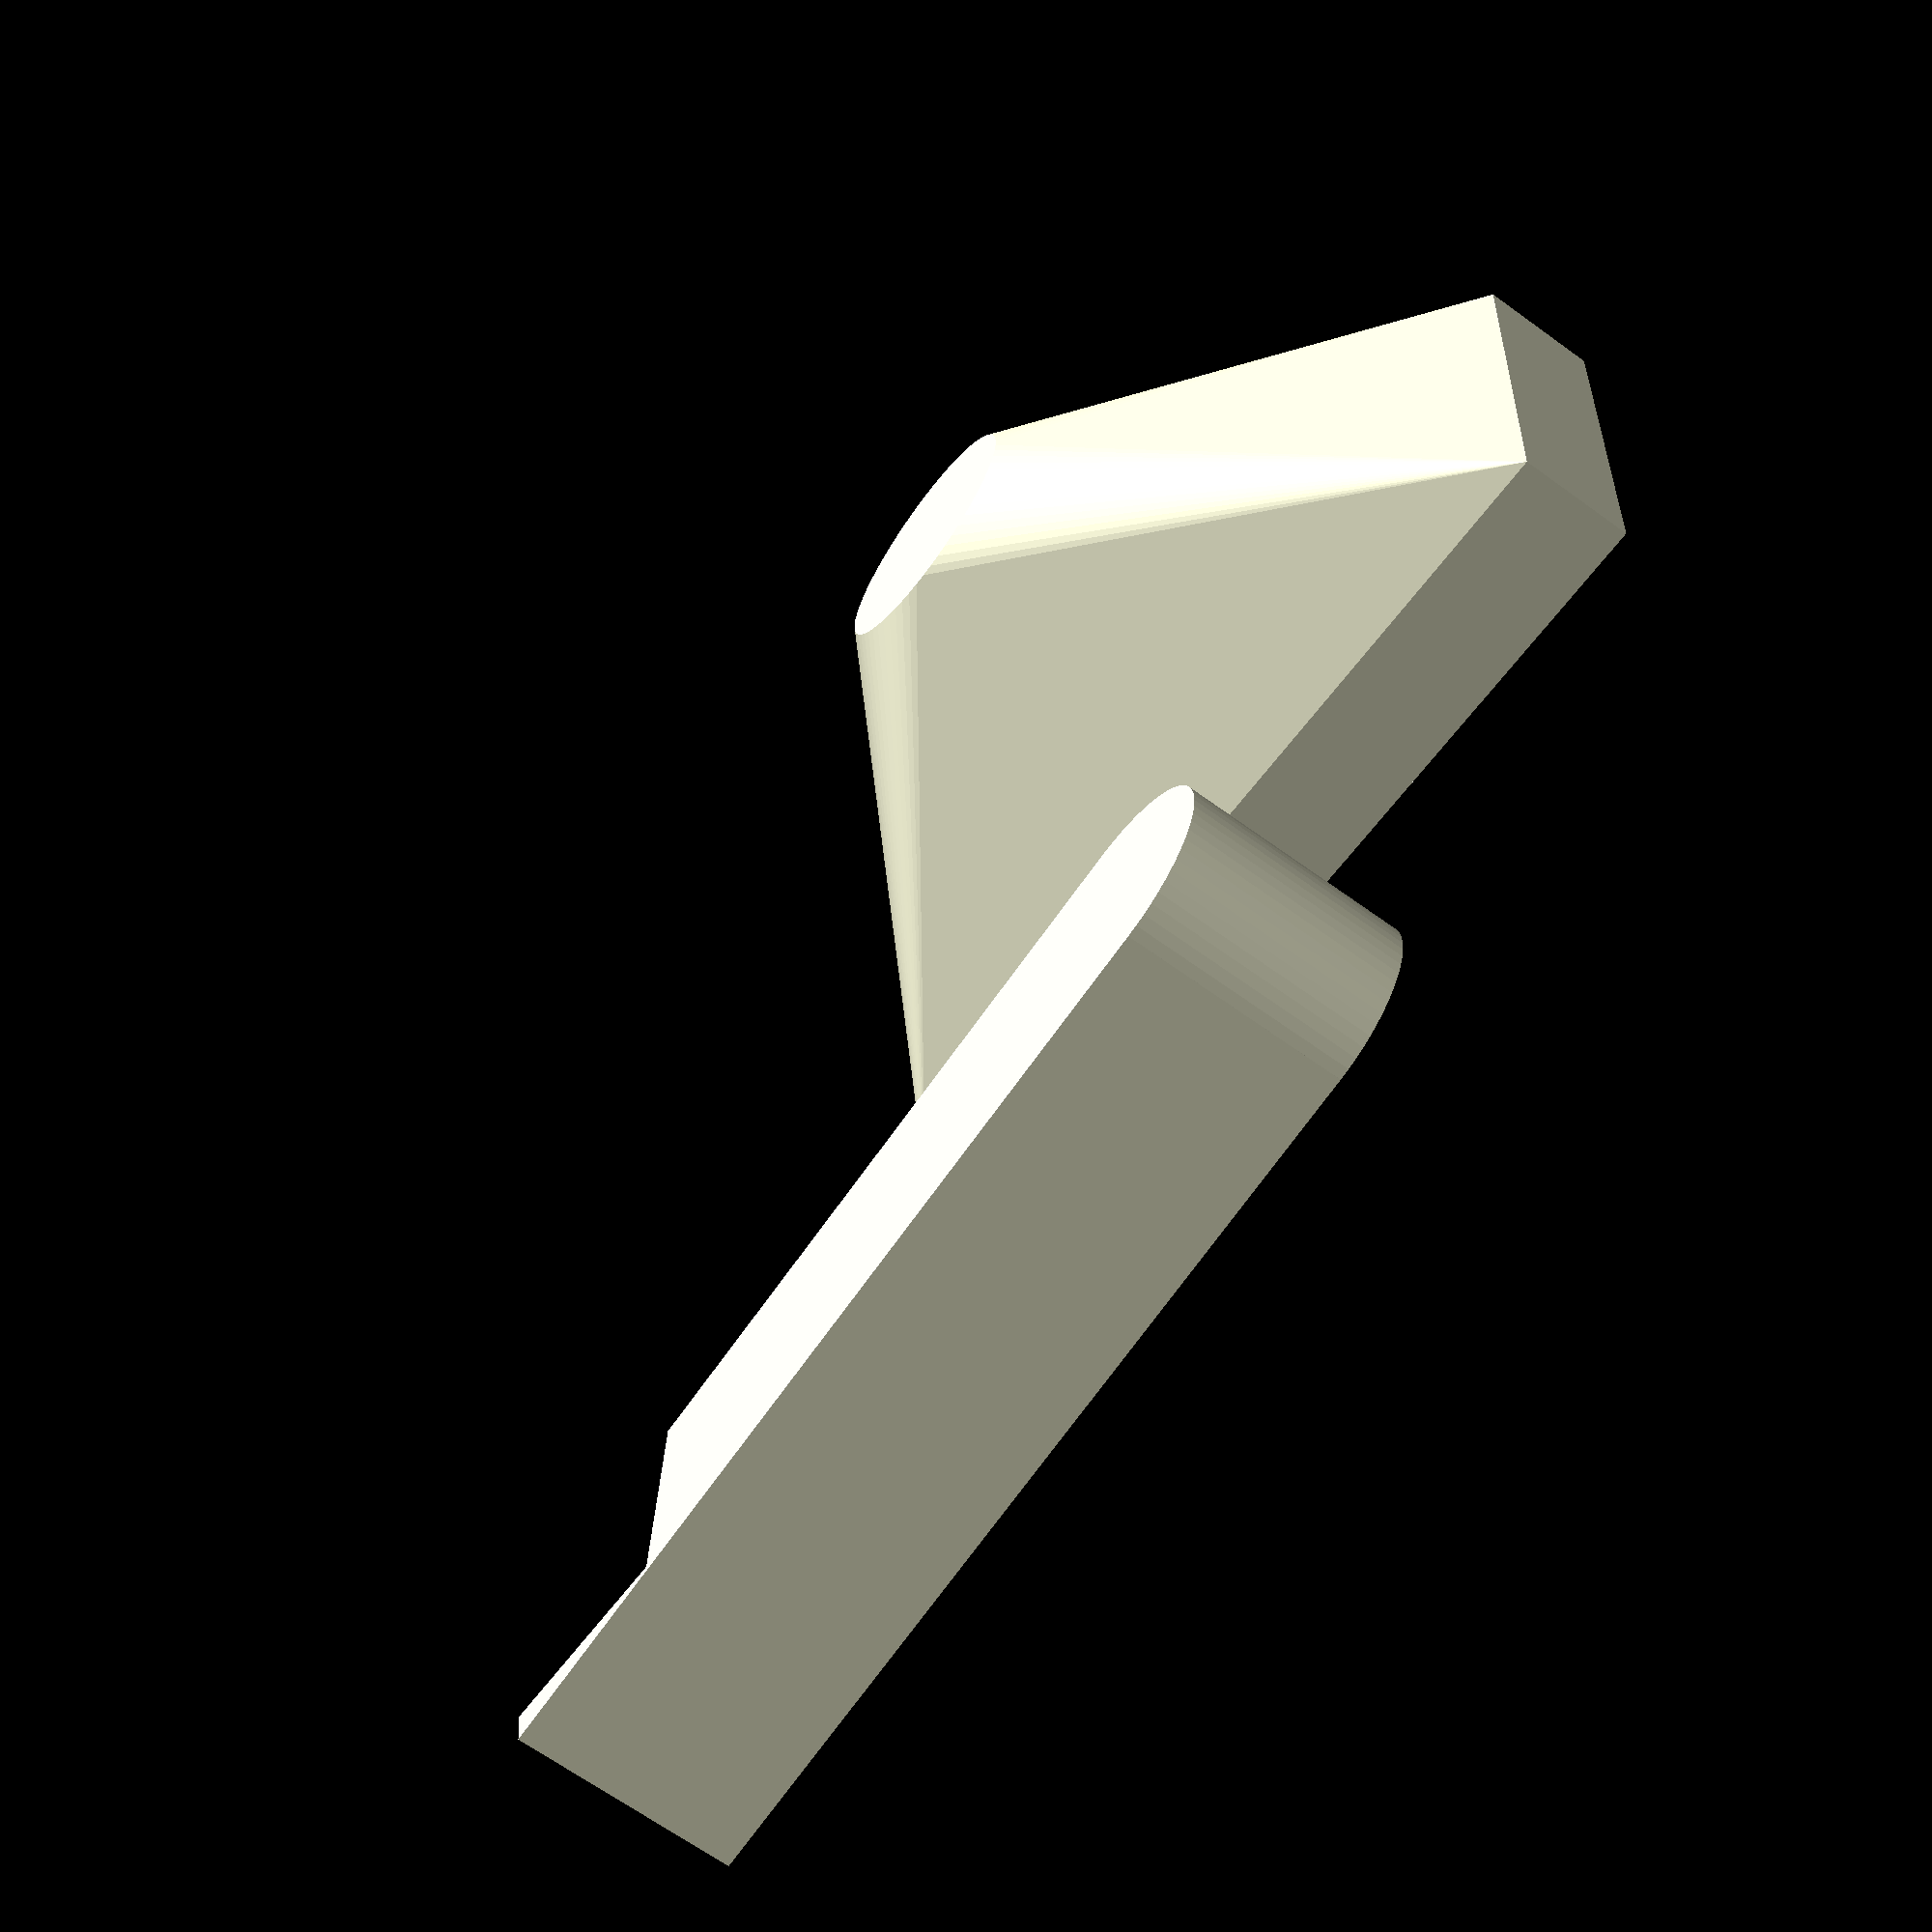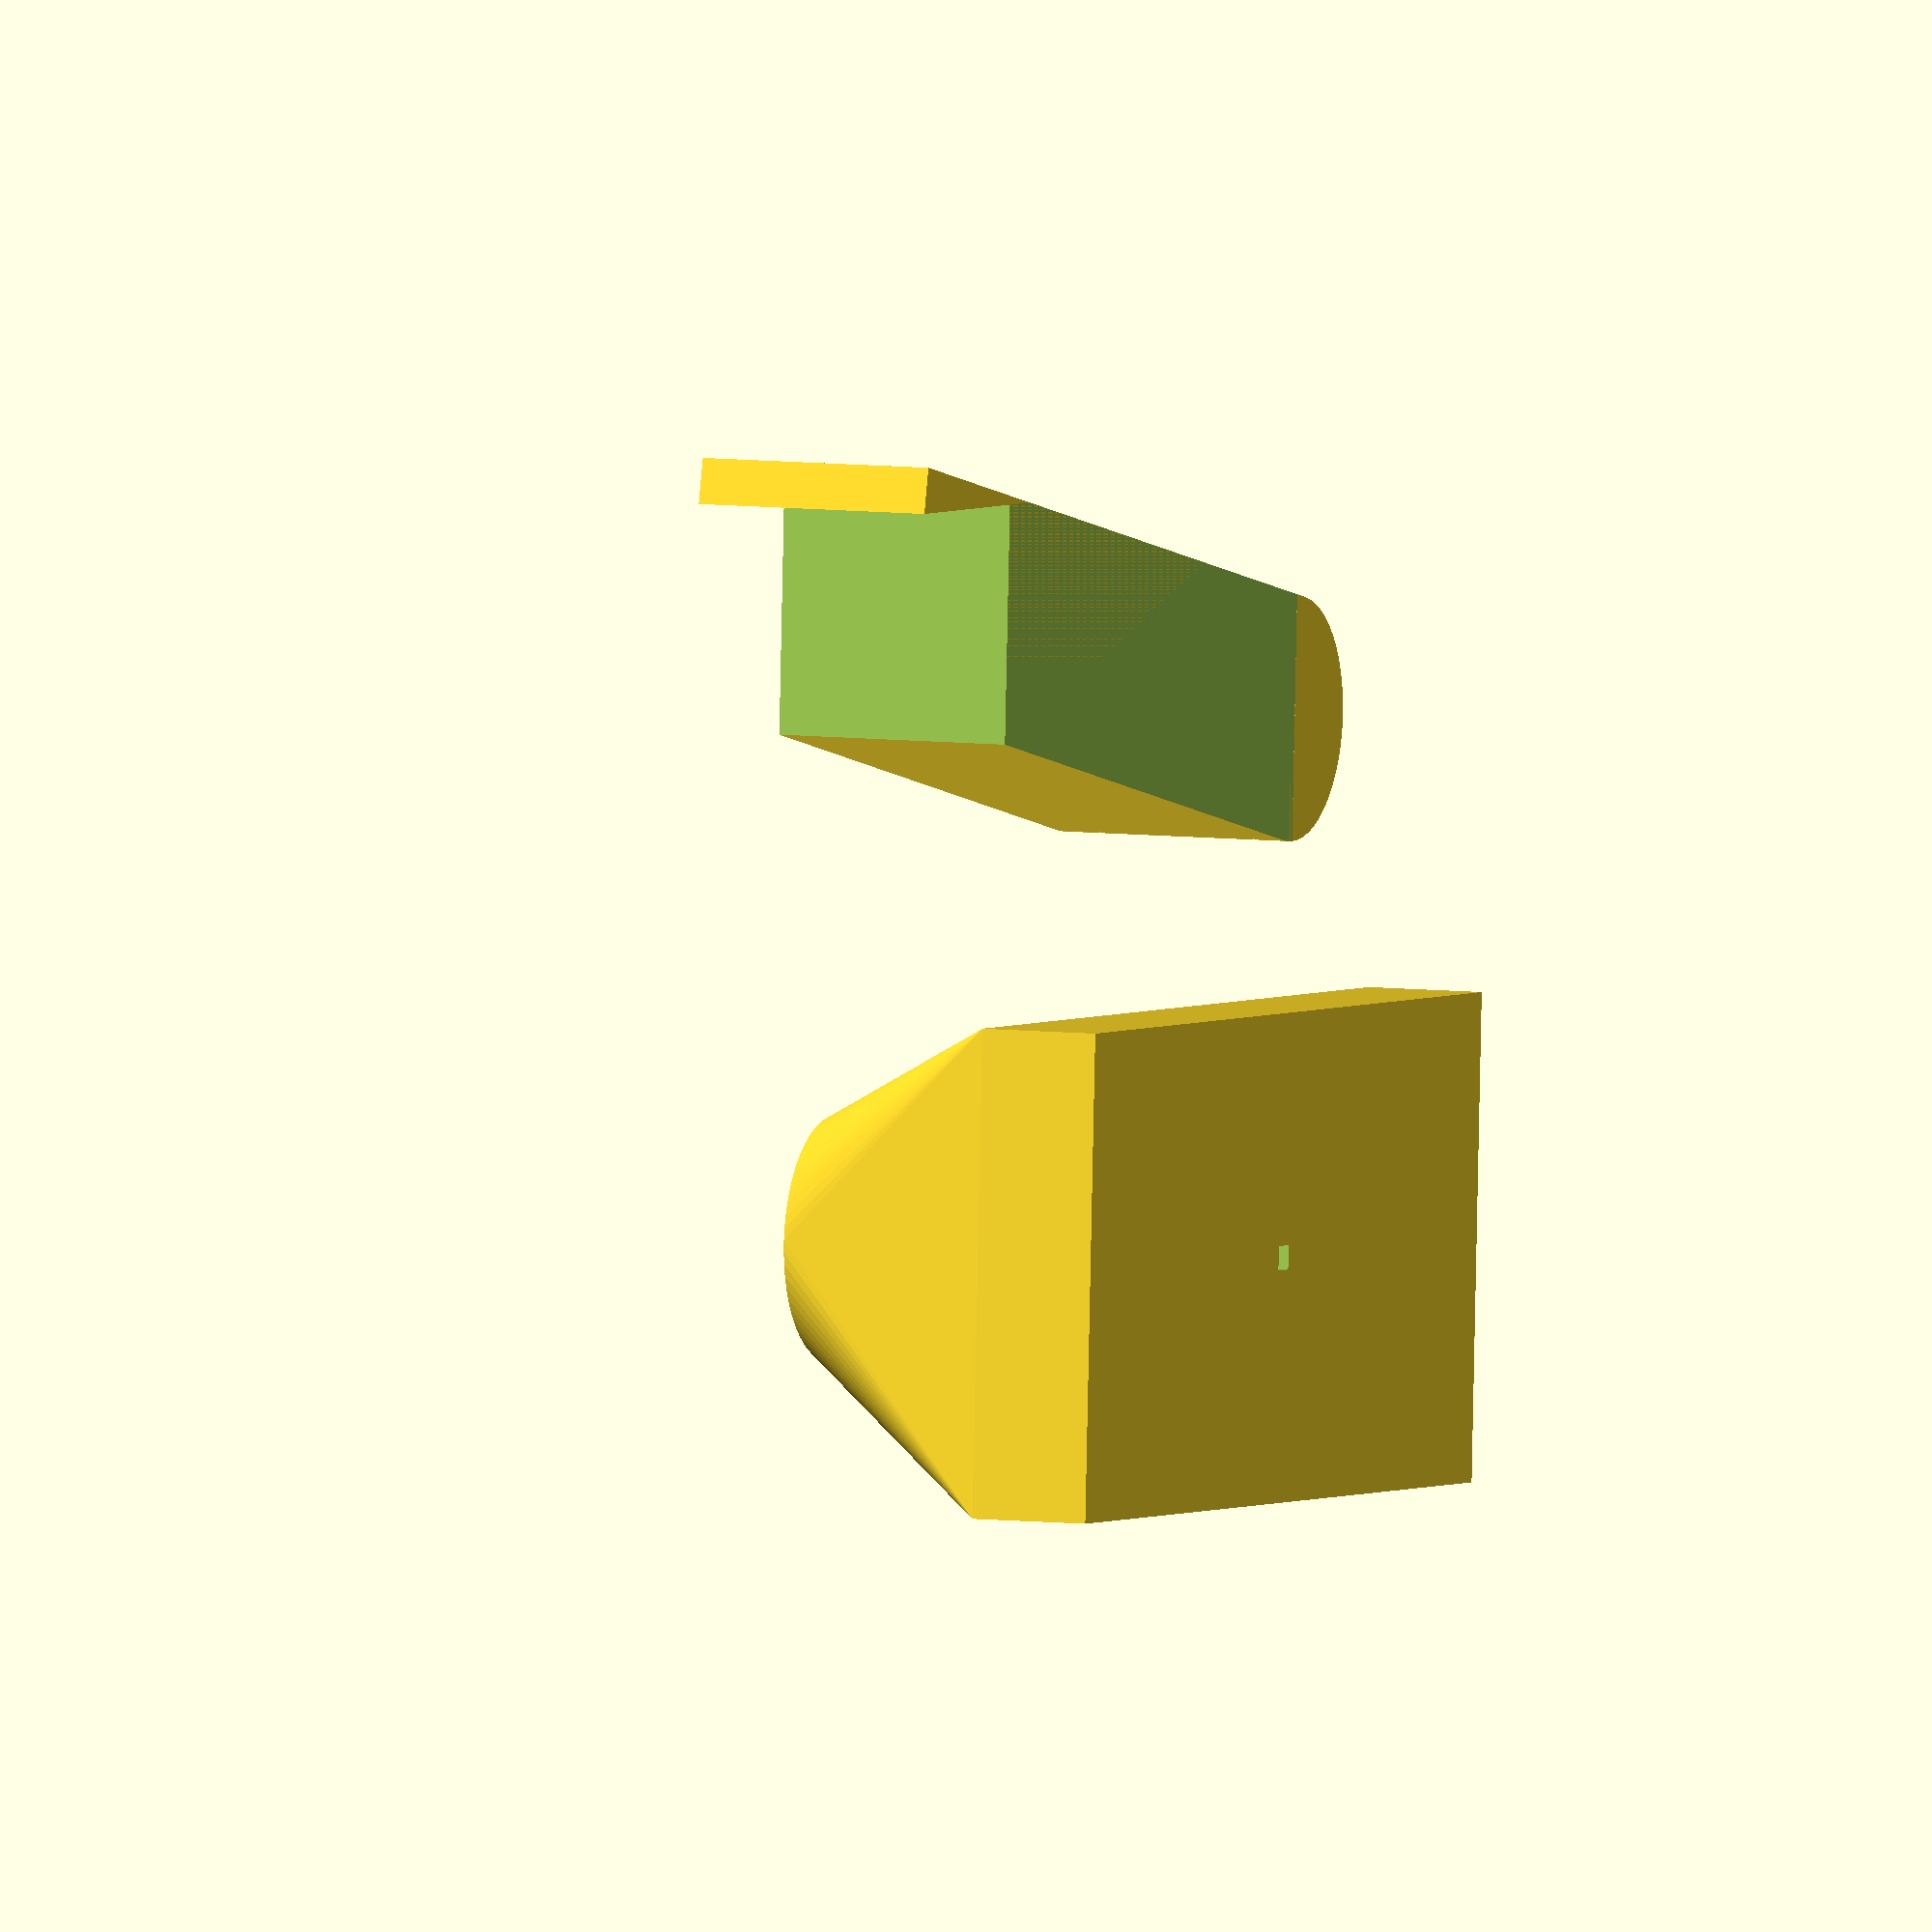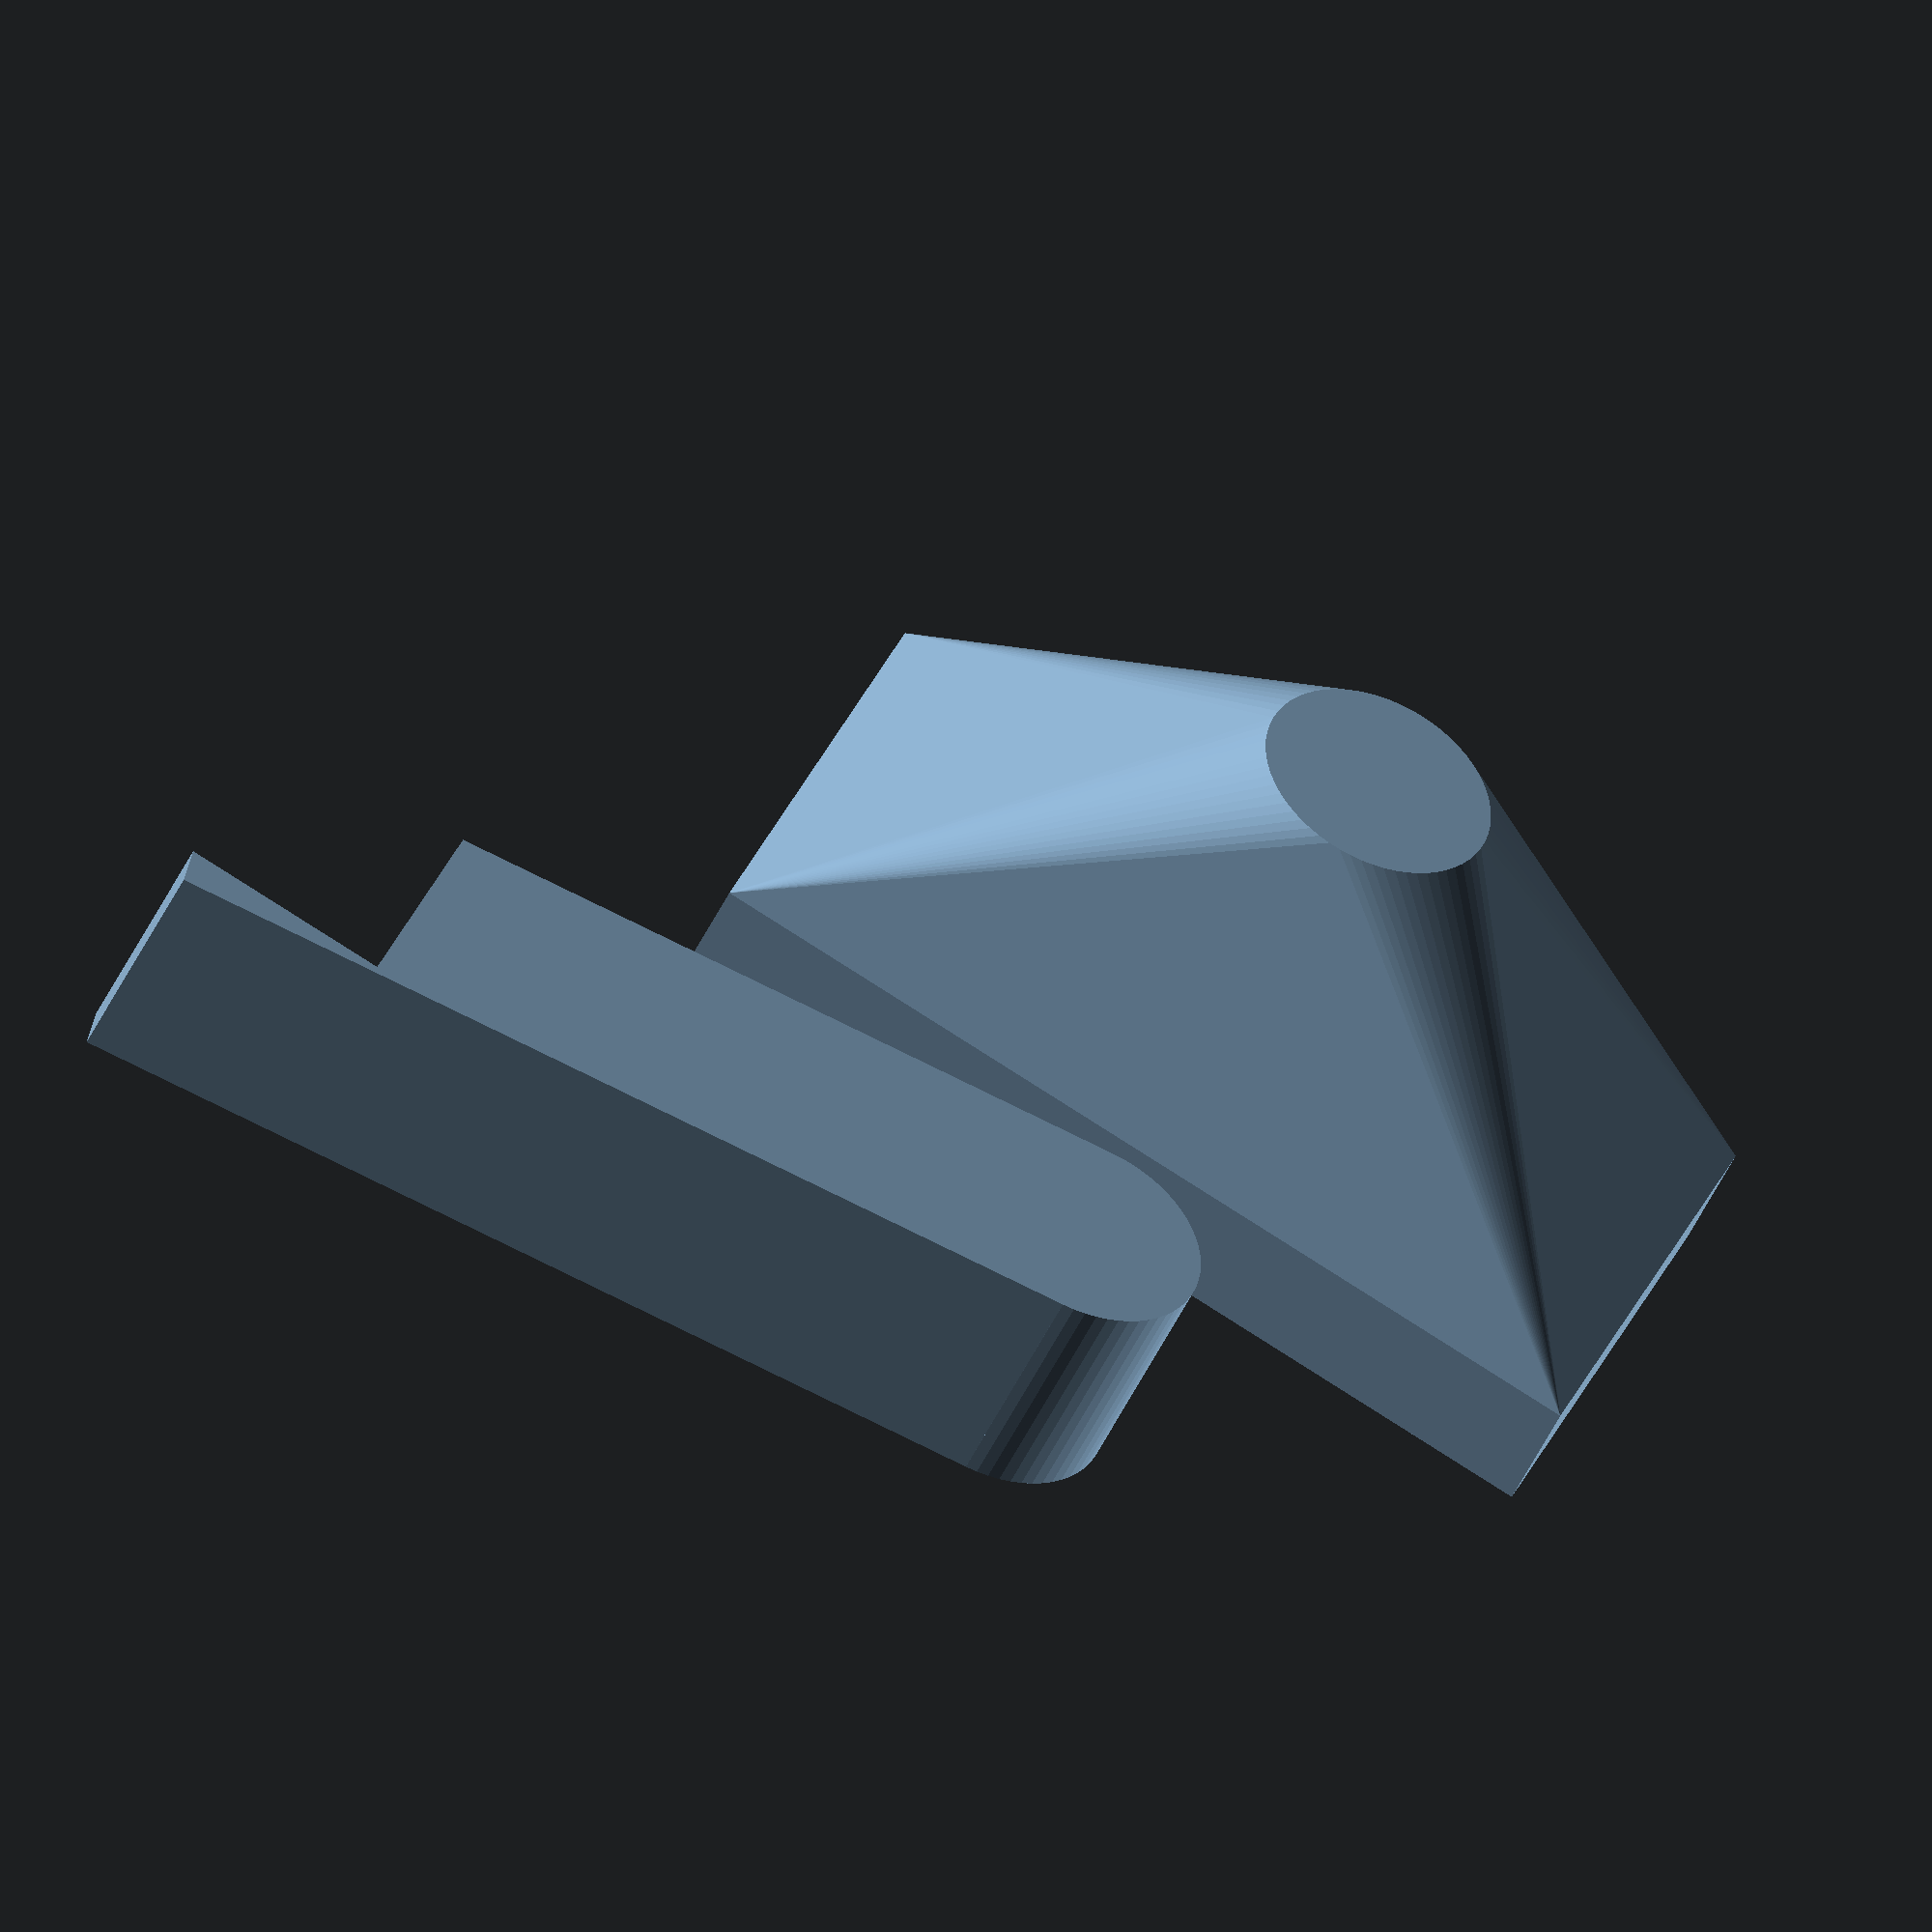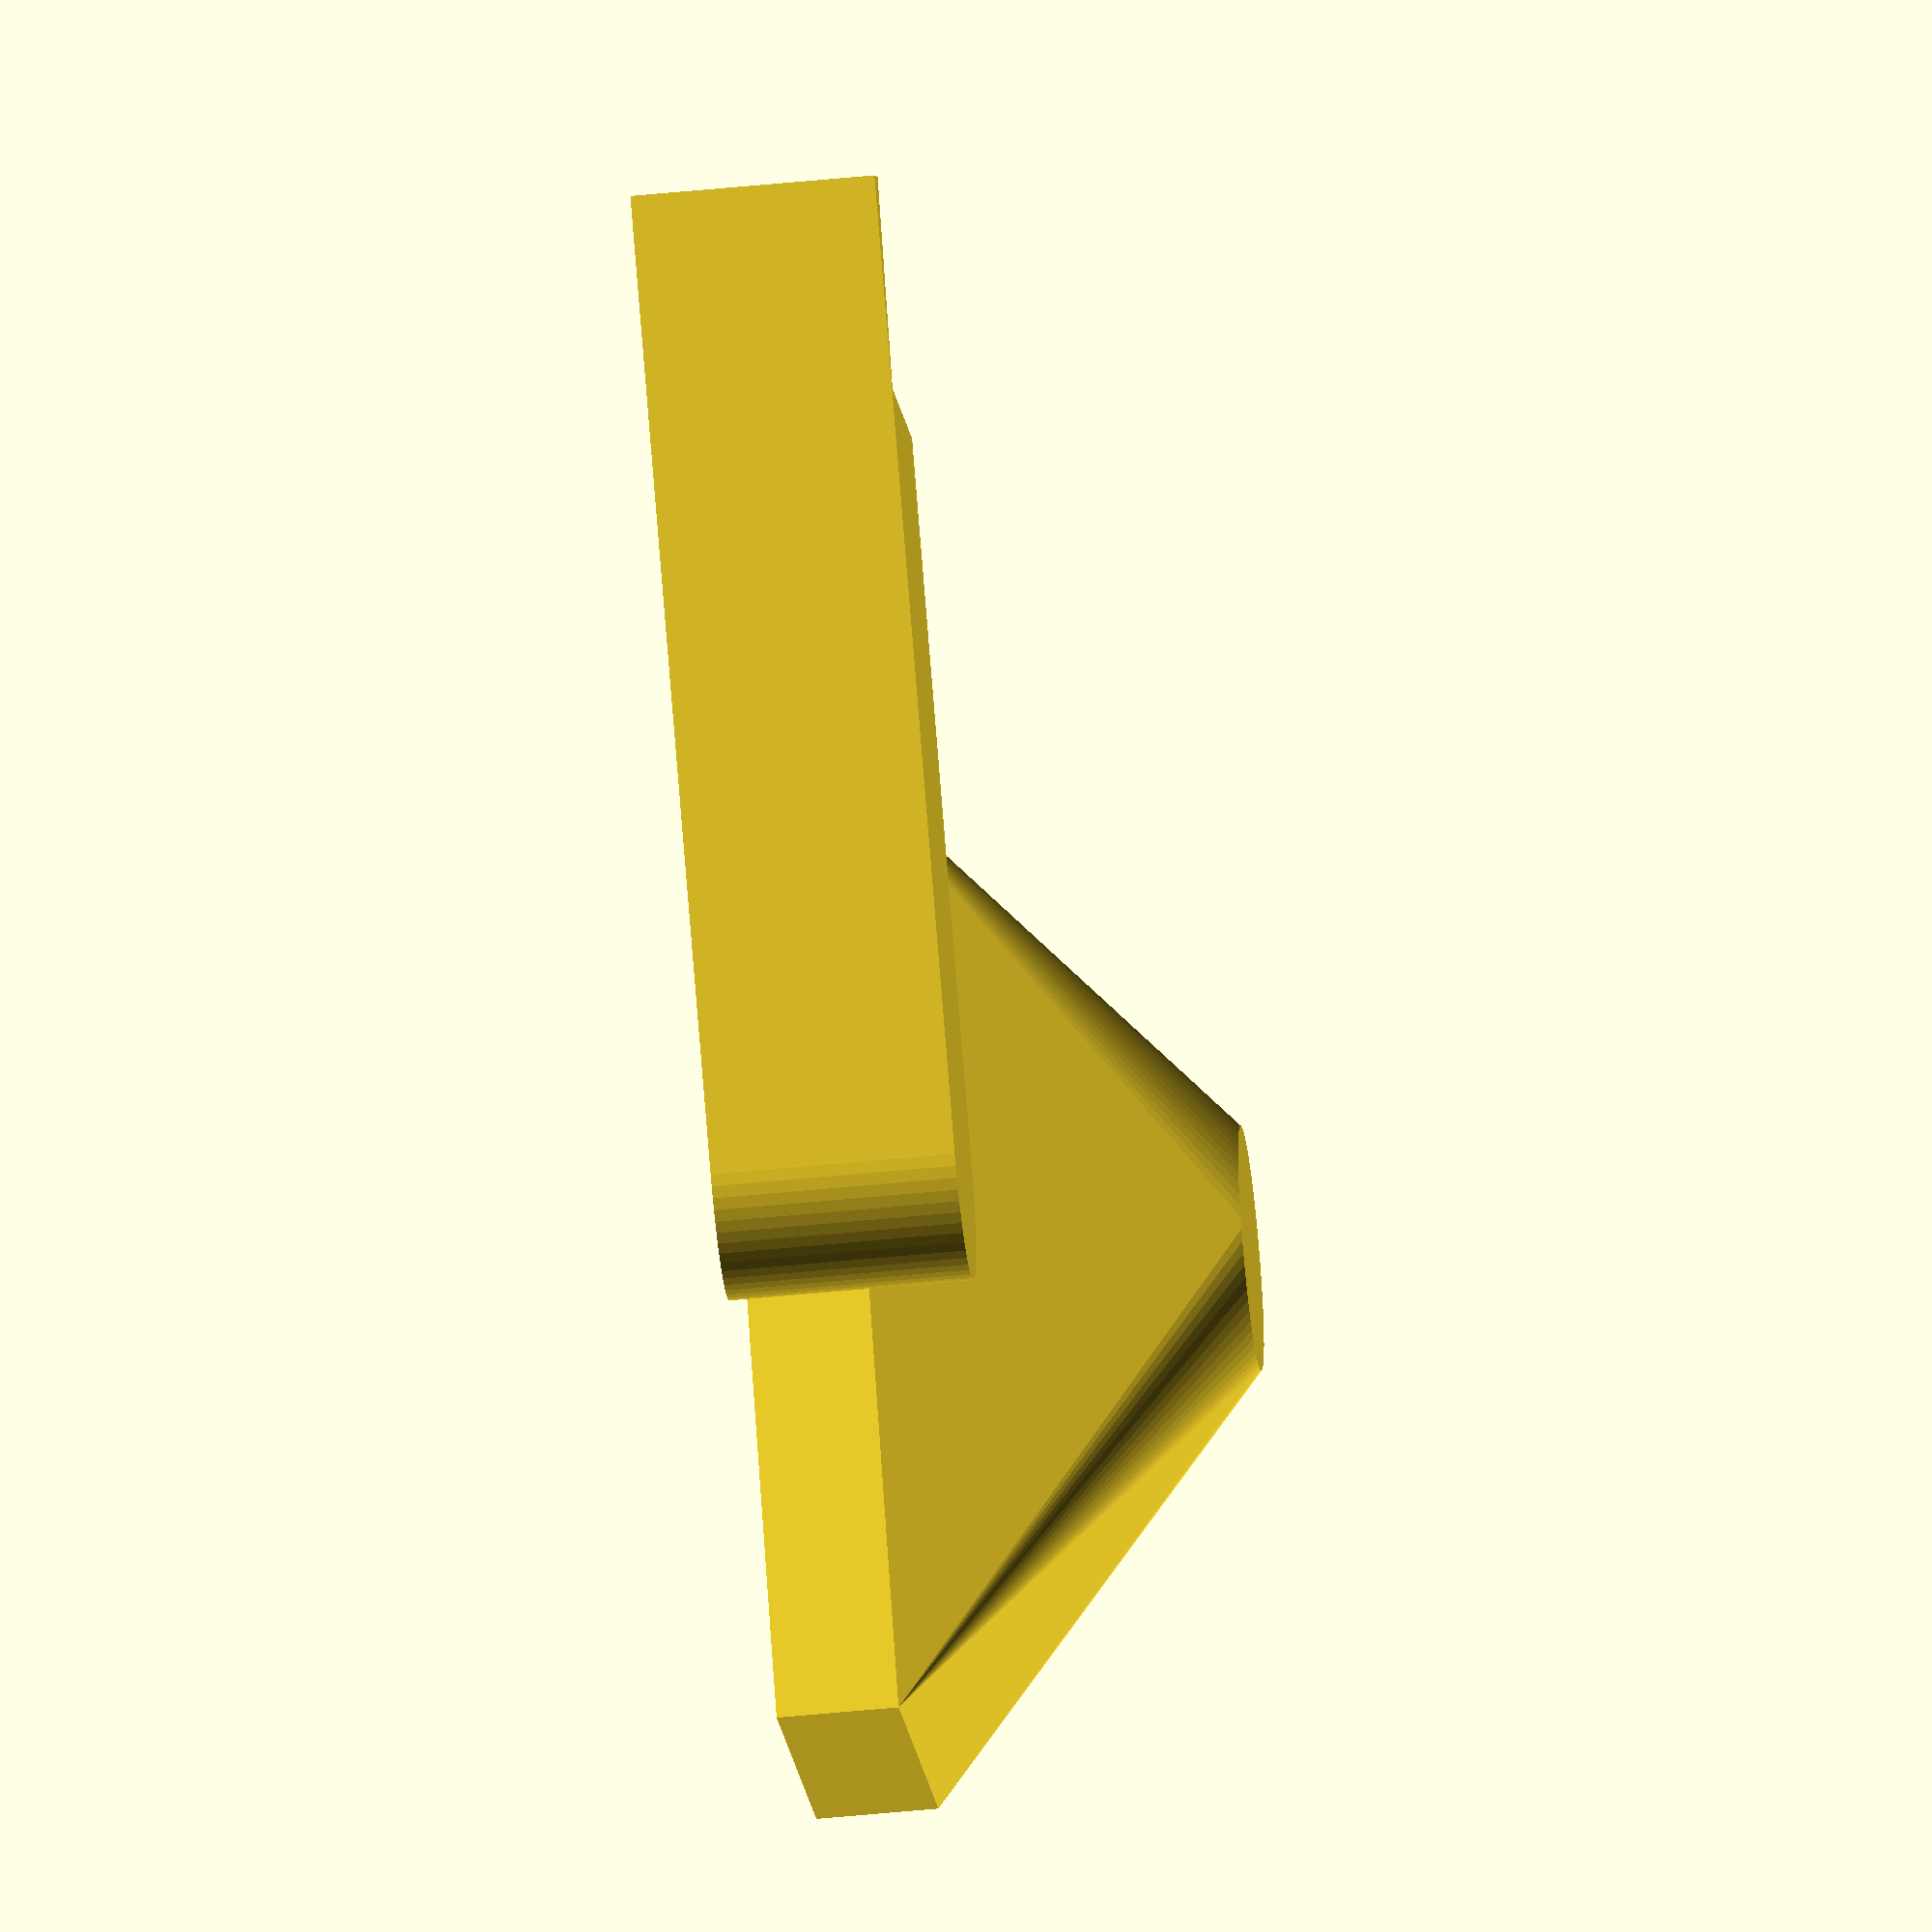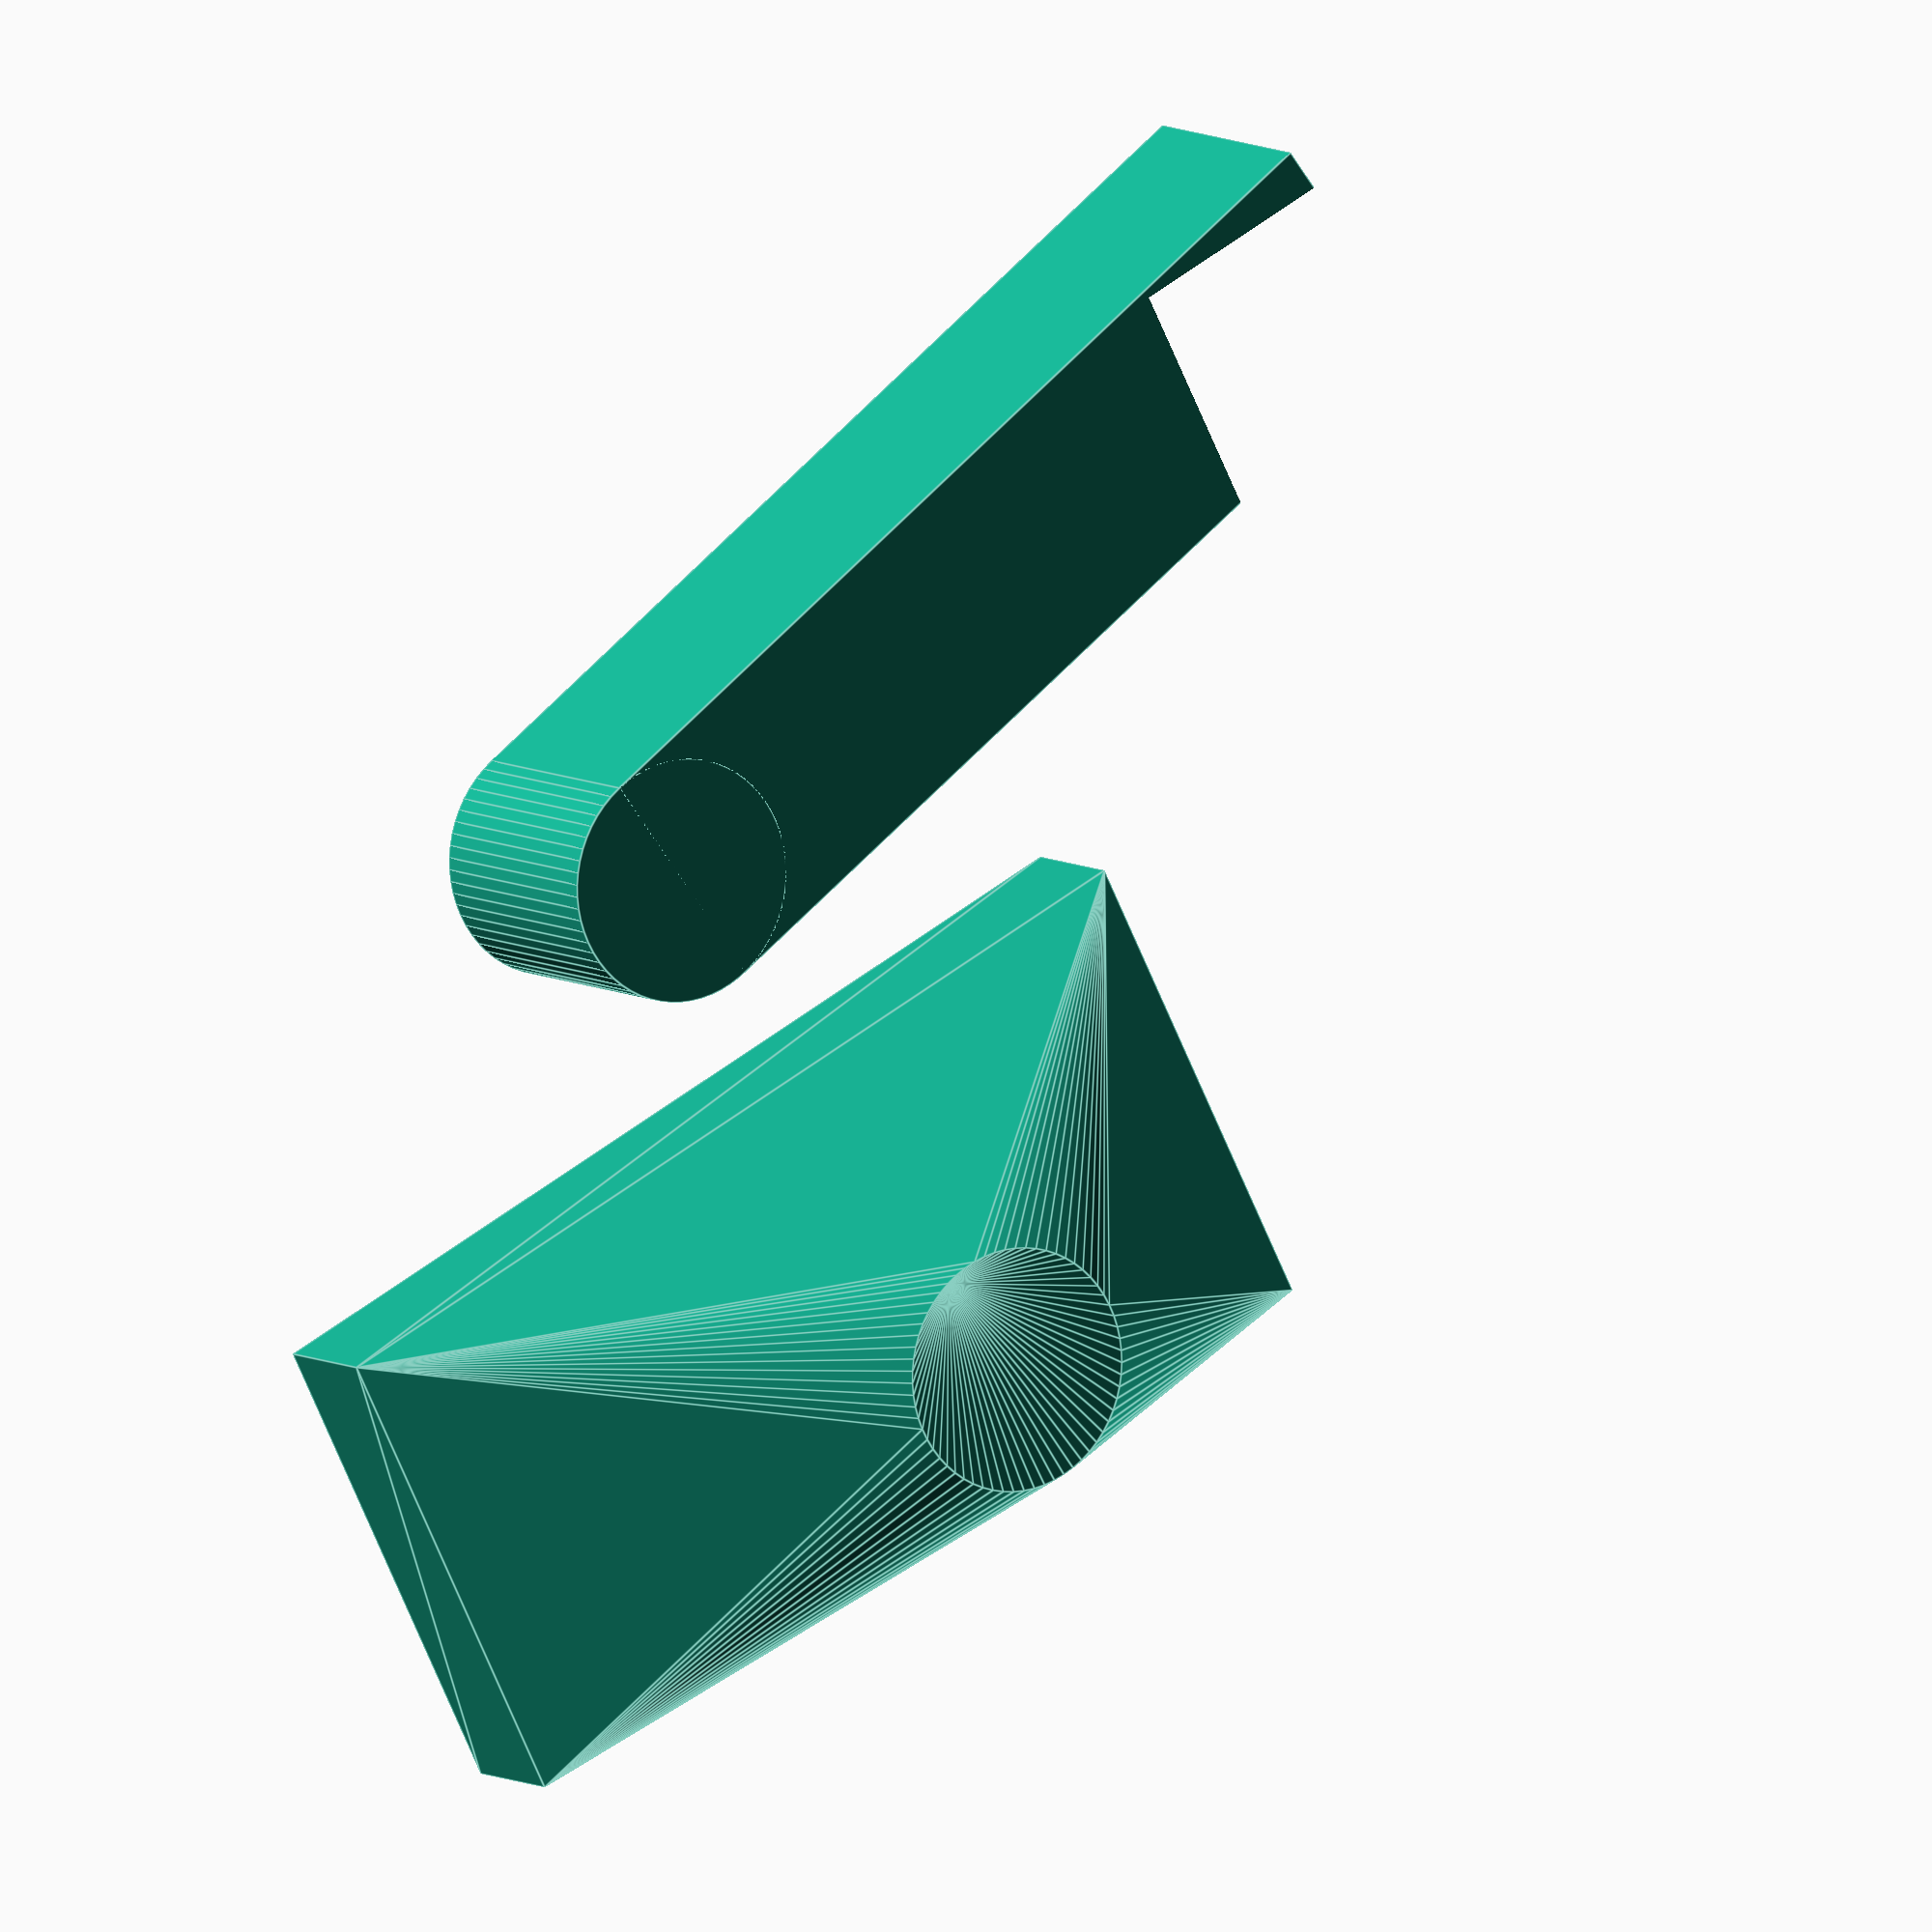
<openscad>
include <MCAD/units/metric.scad>
use <MCAD/shapes/polyhole.scad>
use <MCAD/fasteners/nuts_and_bolts.scad>

wall_thickness = 5;
base_length = 40;
arm_thickness = 10;
arm_length = 30;
arm_overturn_angle = 10;

base_dimensions = [base_length, arm_thickness + wall_thickness * 2,
    wall_thickness];
screw_d = M3;
hinge_axle_d = screw_d + 0.3;
overall_height = (base_dimensions[2] + wall_thickness + hinge_axle_d / 2 +
    arm_thickness / 2);

mode = "plater";              //"assembly" for assembly, "plater" for plater

$fs = 0.5;
$fa = 1;

module base ()
{
    module place_screwhole ()
    translate ([0, 0, base_dimensions[2] + arm_thickness / 2])
    rotate (-90, X)
    children ();

    difference () {
        hull () {
            translate ([0, 0, base_dimensions[2] / 2])
            cube (base_dimensions, center=true);

            place_screwhole ()
            cylinder (d=arm_thickness, h=base_dimensions[1],
                center=true);
        }

        place_screwhole ()
        translate ([0, 0, -base_dimensions[1] / 2 - epsilon])
        polyhole (d=hinge_axle_d, h=base_dimensions[1] + epsilon * 2);

        translate ([0, 0, base_dimensions[2] + overall_height / 2])
        cube ([base_length + epsilon * 2, arm_thickness + 0.6,
                overall_height],
            center=true);

        place_screwhole ()
        translate ([0, 0, base_dimensions[1] / 2 - 0.6 * hinge_axle_d])
        polyhole (d=hinge_axle_d * 2, h=wall_thickness);

        place_screwhole ()
        translate ([0, 0, -base_dimensions[1] / 2 - epsilon * 2])
        nutHole (size=screw_d, tolerance=0.3);
    }
}

module arm ()
{
    difference () {
        rotate (arm_overturn_angle, Y)
        union () {
            rotate (90, X)
            cylinder (d=arm_thickness, h=arm_thickness, center=true);

            translate ([arm_length / 2 + arm_thickness / 2, 0, 0])
            cube ([arm_length + arm_thickness, arm_thickness, arm_thickness], center=true);
        }

        translate ([0, 0, -arm_thickness / 2])
        translate ([arm_length, 0, -arm_thickness])
        cube ([arm_length * 2, arm_thickness * 2, arm_thickness * 2],
            center=true);

        translate ([arm_length * 2, 0, 0])
        cube ([arm_length * 2, arm_thickness * 2, arm_thickness * 2],
            center=true);

        rotate (90, X)
        translate ([0, 0, -arm_thickness / 2 - epsilon * 2])
        polyhole (d=hinge_axle_d, h=arm_thickness + epsilon * 4);
    }
}

if (mode == "assembly") {
    base ();

    translate ([0, 0, base_dimensions[2] + arm_thickness / 2])
    arm ();
} else if (mode == "plater") {
    base ();

    translate ([0, base_dimensions[1] + 2, arm_thickness / 2])
    arm ();
}

</openscad>
<views>
elev=65.7 azim=183.0 roll=53.8 proj=p view=solid
elev=174.1 azim=177.0 roll=66.8 proj=o view=solid
elev=226.0 azim=22.9 roll=203.3 proj=o view=solid
elev=232.4 azim=49.7 roll=263.9 proj=o view=solid
elev=352.5 azim=333.3 roll=328.5 proj=o view=edges
</views>
